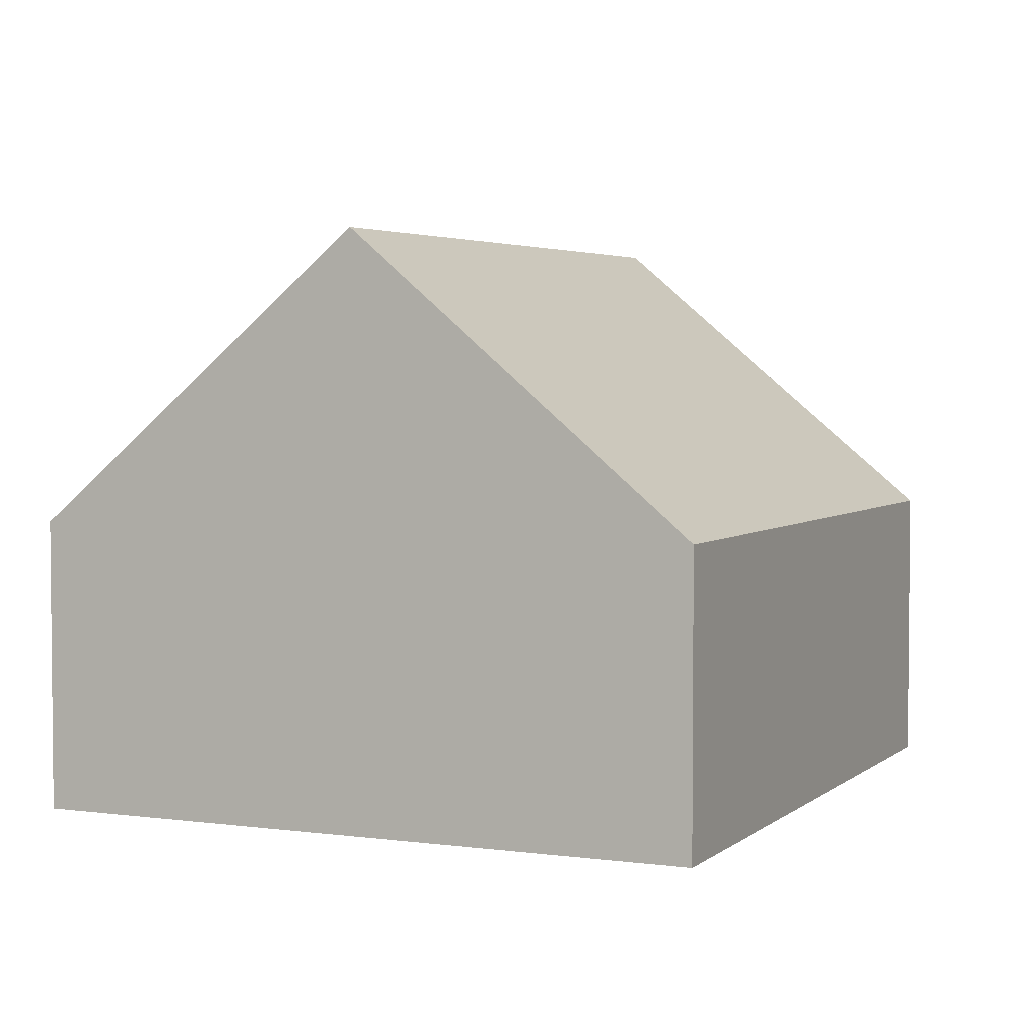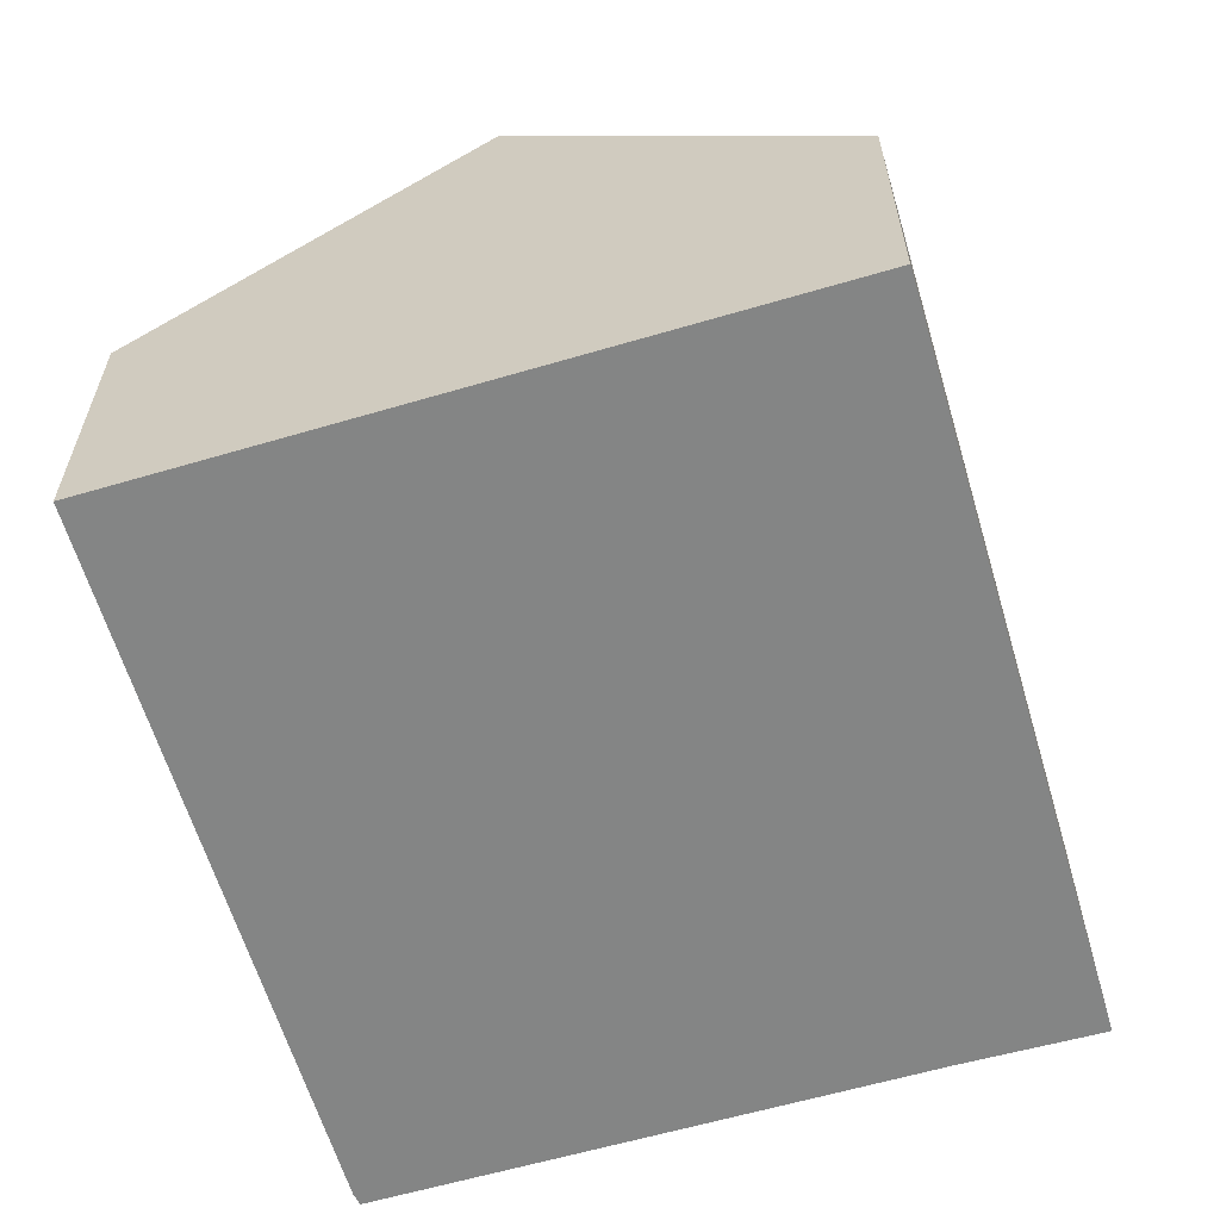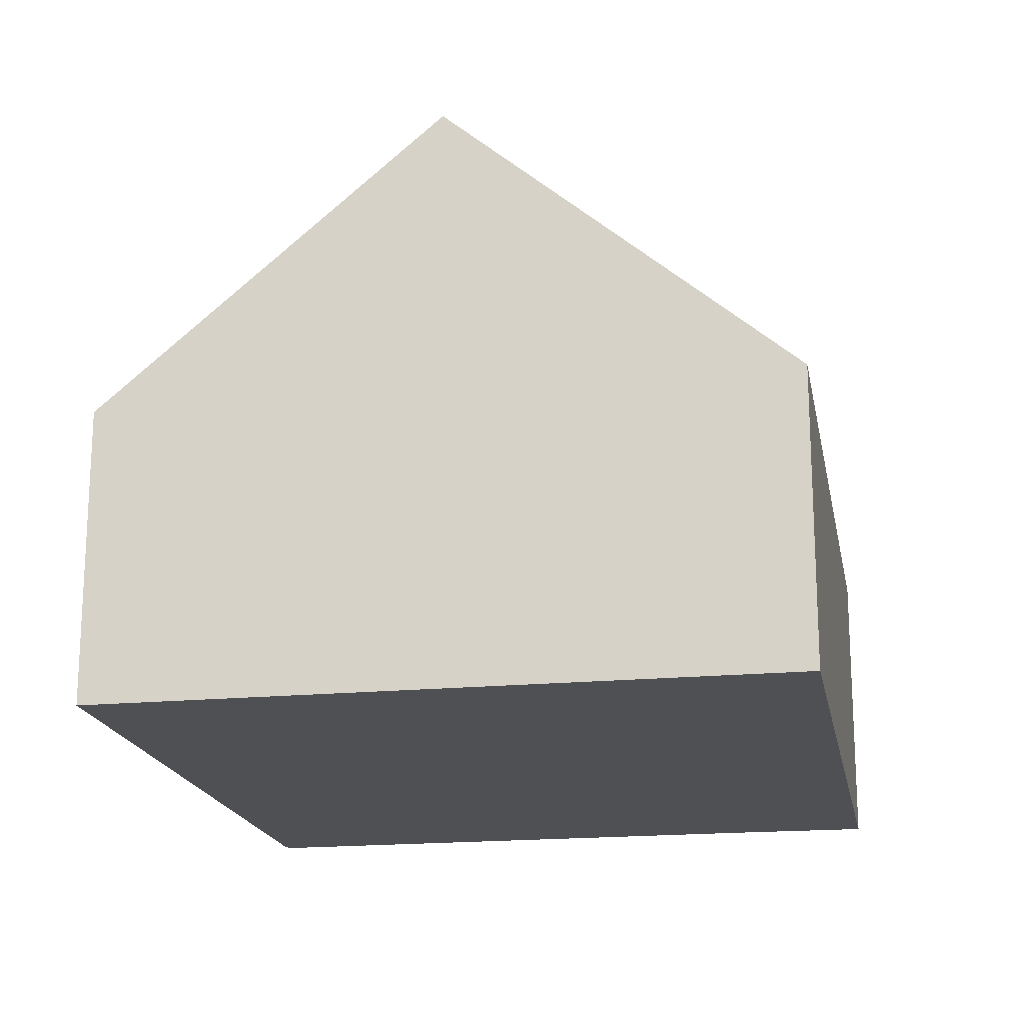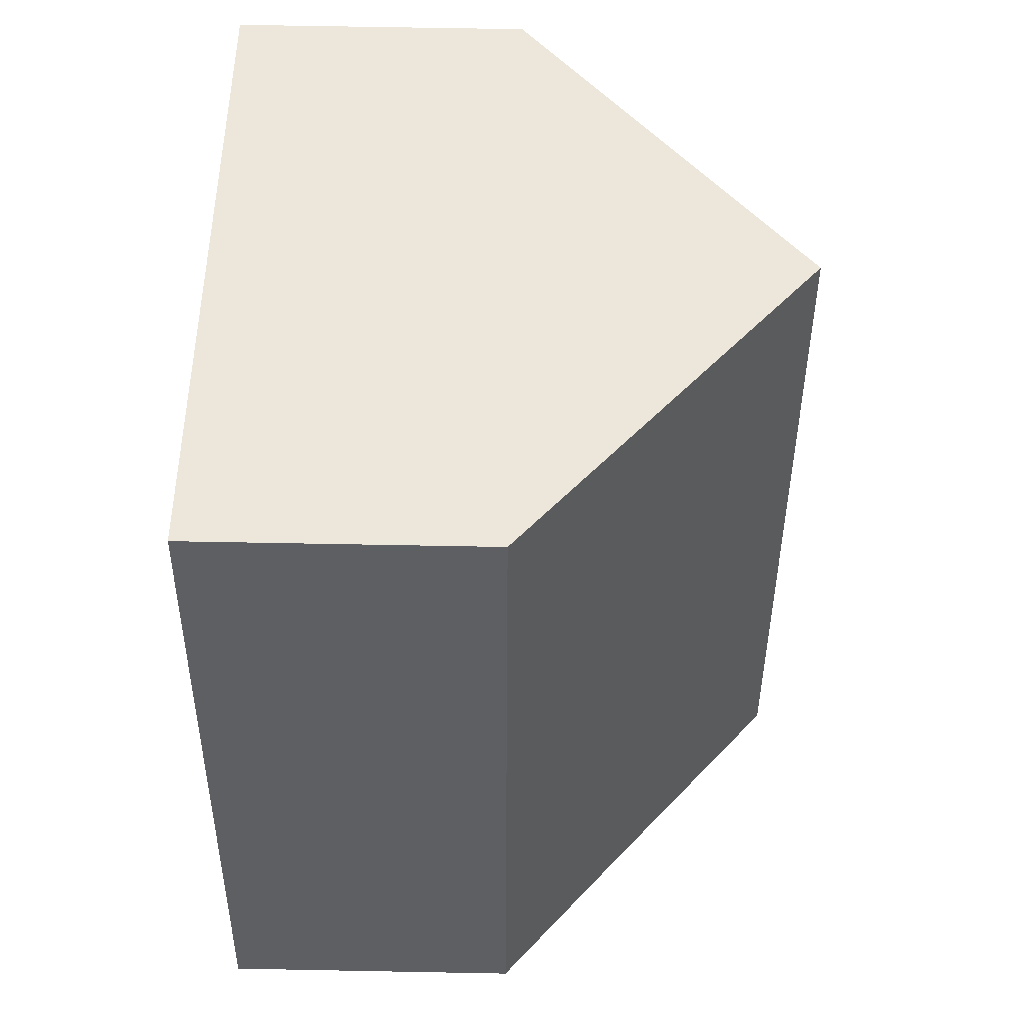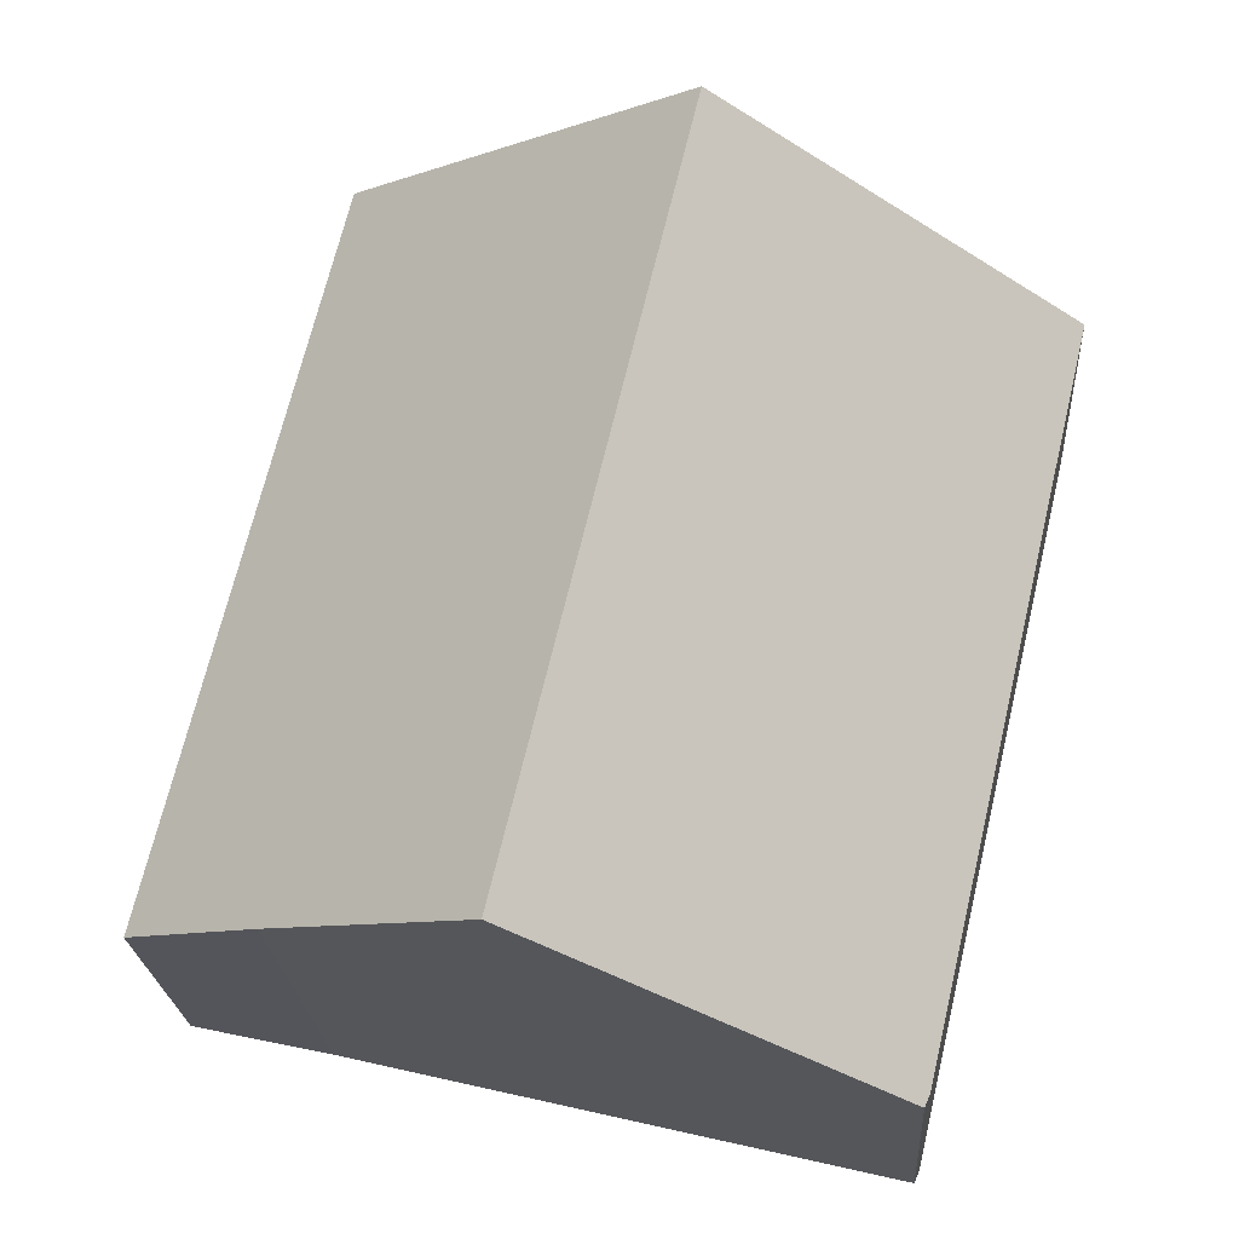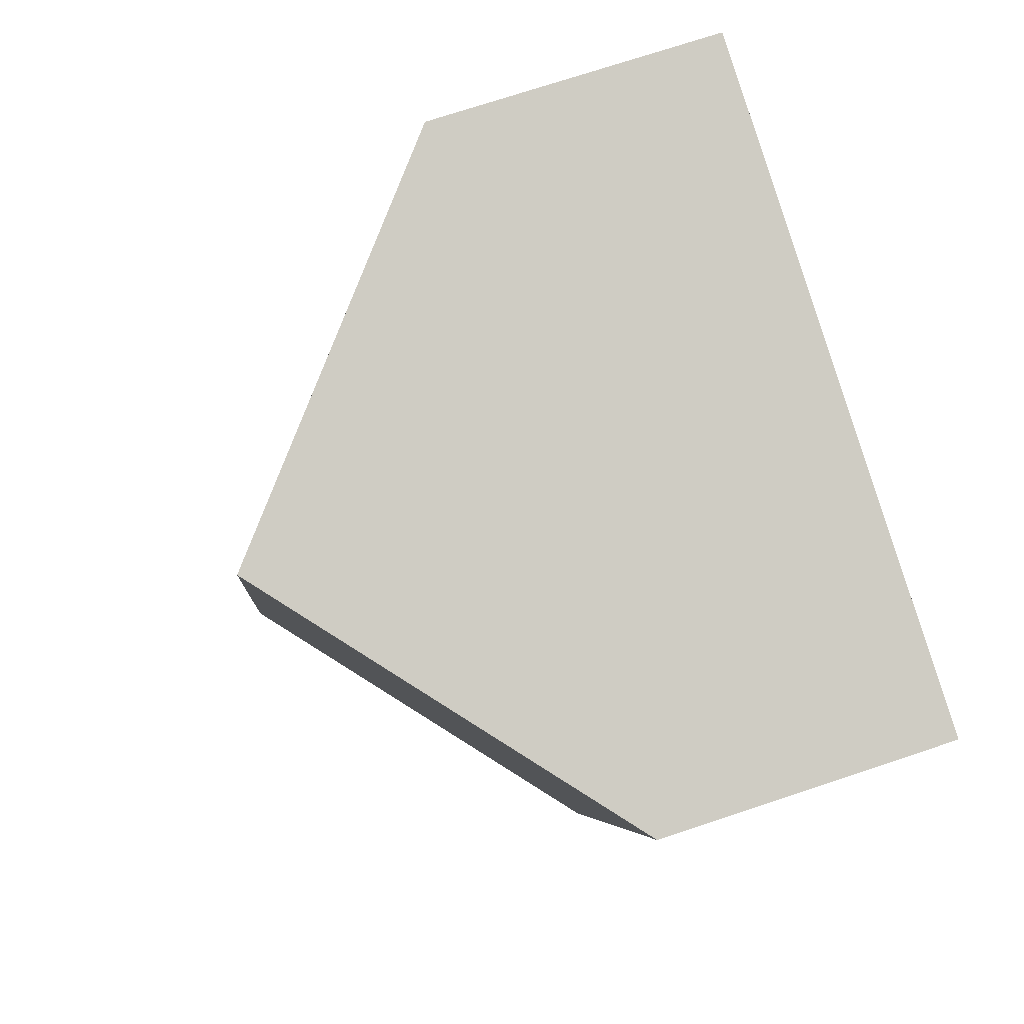
<metadata>
{"format":"obj","ext":"obj","renderer":"f3d","projection":"perspective","resolution":1024,"background":"white","views":[{"elev":3.6,"azim":10.9,"up":"+Y"},{"elev":-61.6,"azim":3.1,"up":"+Y"},{"elev":-18.5,"azim":-3.0,"up":"+Y"},{"elev":63.8,"azim":91.1,"up":"+Z"},{"elev":-22.6,"azim":-176.4,"up":"+Z"},{"elev":72.2,"azim":-108.5,"up":"+Z"}]}
</metadata>
<code>
v  5.035 8.733 1.218
v  10.63 6.136 -8.85
v  7.609 8.733 -9.571
v  12.68 4.382 -8.403
v  10.09 4.382 2.442
v  3.172 4.919 -10.63
v  0 4.403 2.696e-16
v  2.592 4.421 -10.77
v  2.513 4.393 -10.58
v  2.592 6.593e-16 -10.77
v  3.172 6.508e-16 -10.63
v  7.609 5.861e-16 -9.571
v  10.63 5.419e-16 -8.85
v  12.68 5.145e-16 -8.403
v  2.513 6.48e-16 -10.58
v  0 0 0
v  5.035 -7.458e-17 1.218
v  10.09 -1.495e-16 2.442
g defaultobject
f 1 2 3
f 2 1 4
f 4 1 5
f 6 1 3
f 1 6 7
f 7 6 8
f 7 8 9
f 6 10 8
f 10 6 3
f 10 3 2
f 10 2 11
f 11 2 12
f 12 2 13
f 4 13 2
f 13 4 14
f 10 9 8
f 9 10 15
f 9 16 7
f 16 9 15
f 16 1 7
f 1 16 5
f 5 16 17
f 5 17 18
f 18 4 5
f 4 18 14
f 17 14 18
f 14 17 16
f 14 16 15
f 14 15 13
f 13 15 12
f 12 15 11
f 11 15 10

</code>
